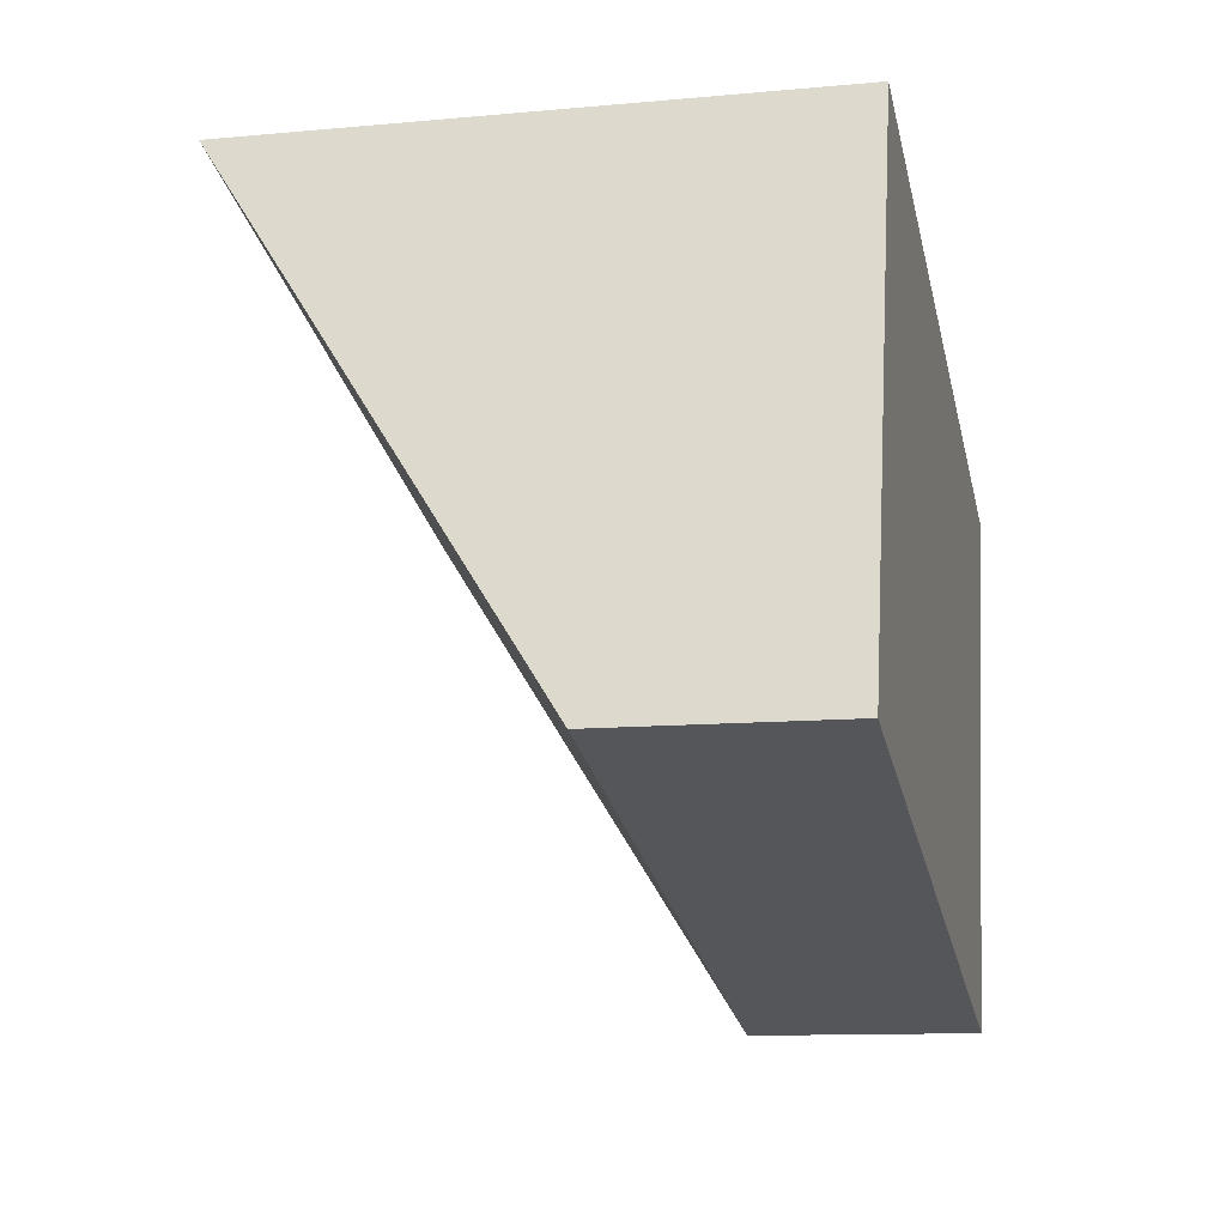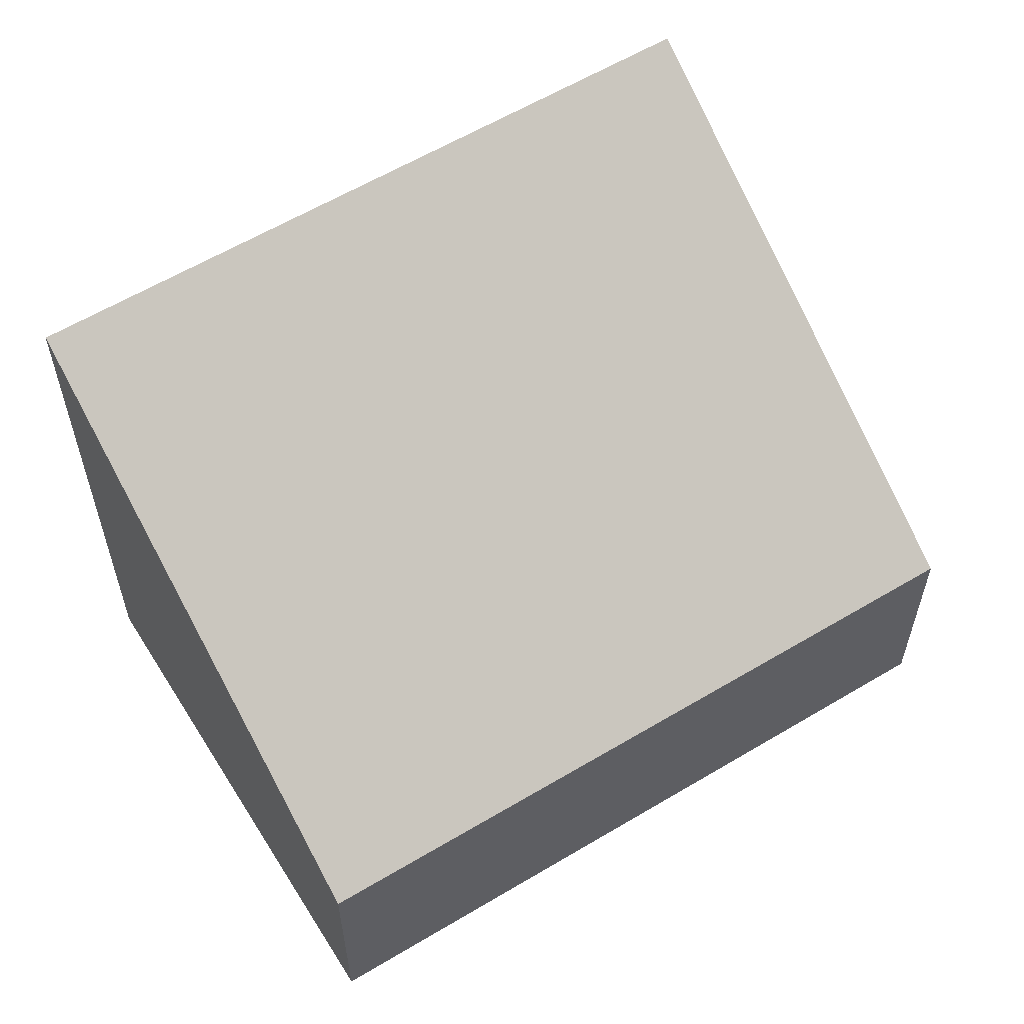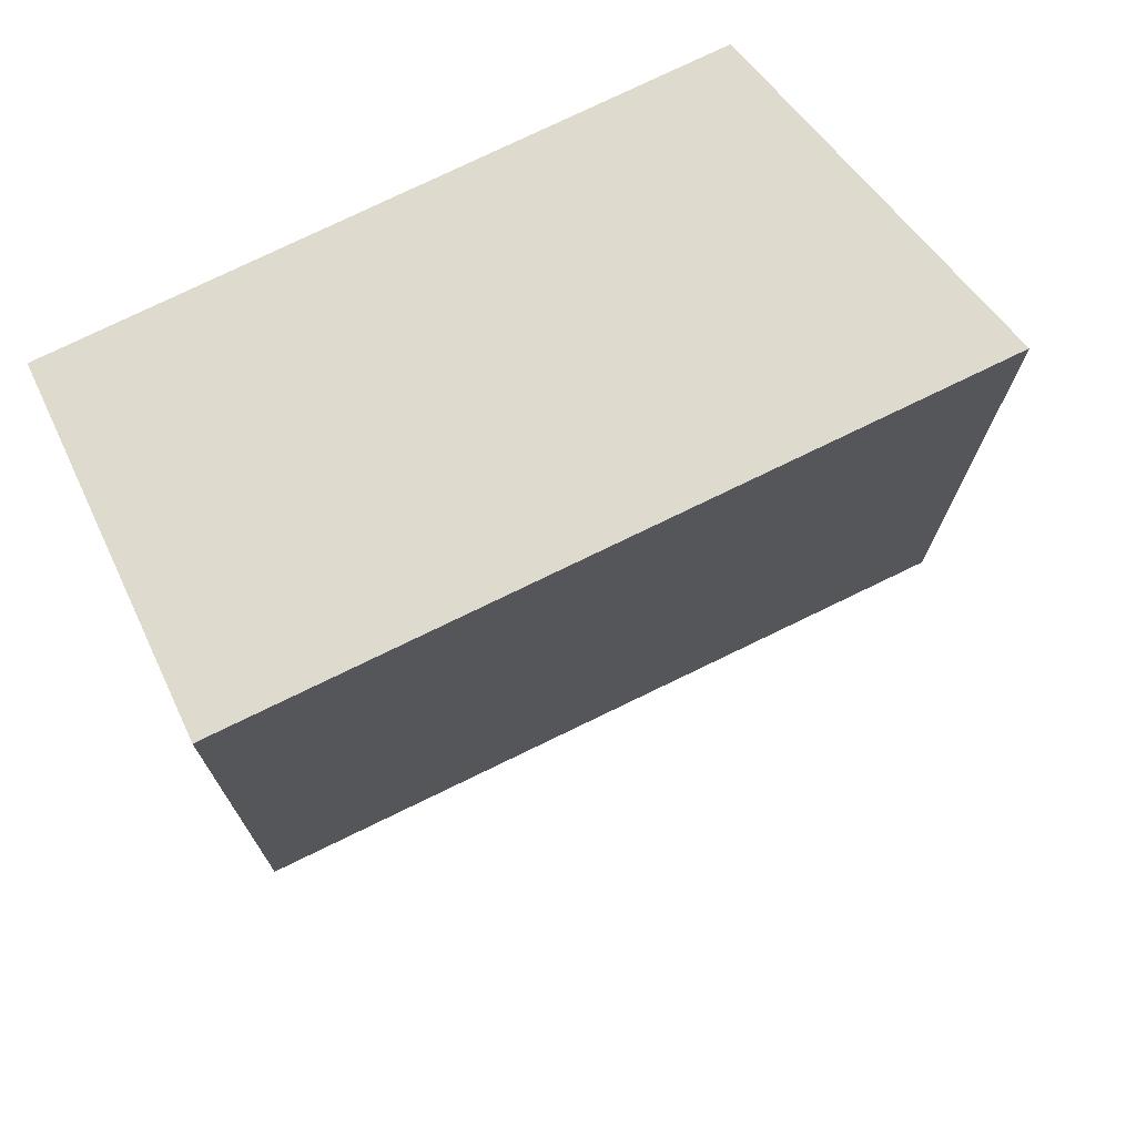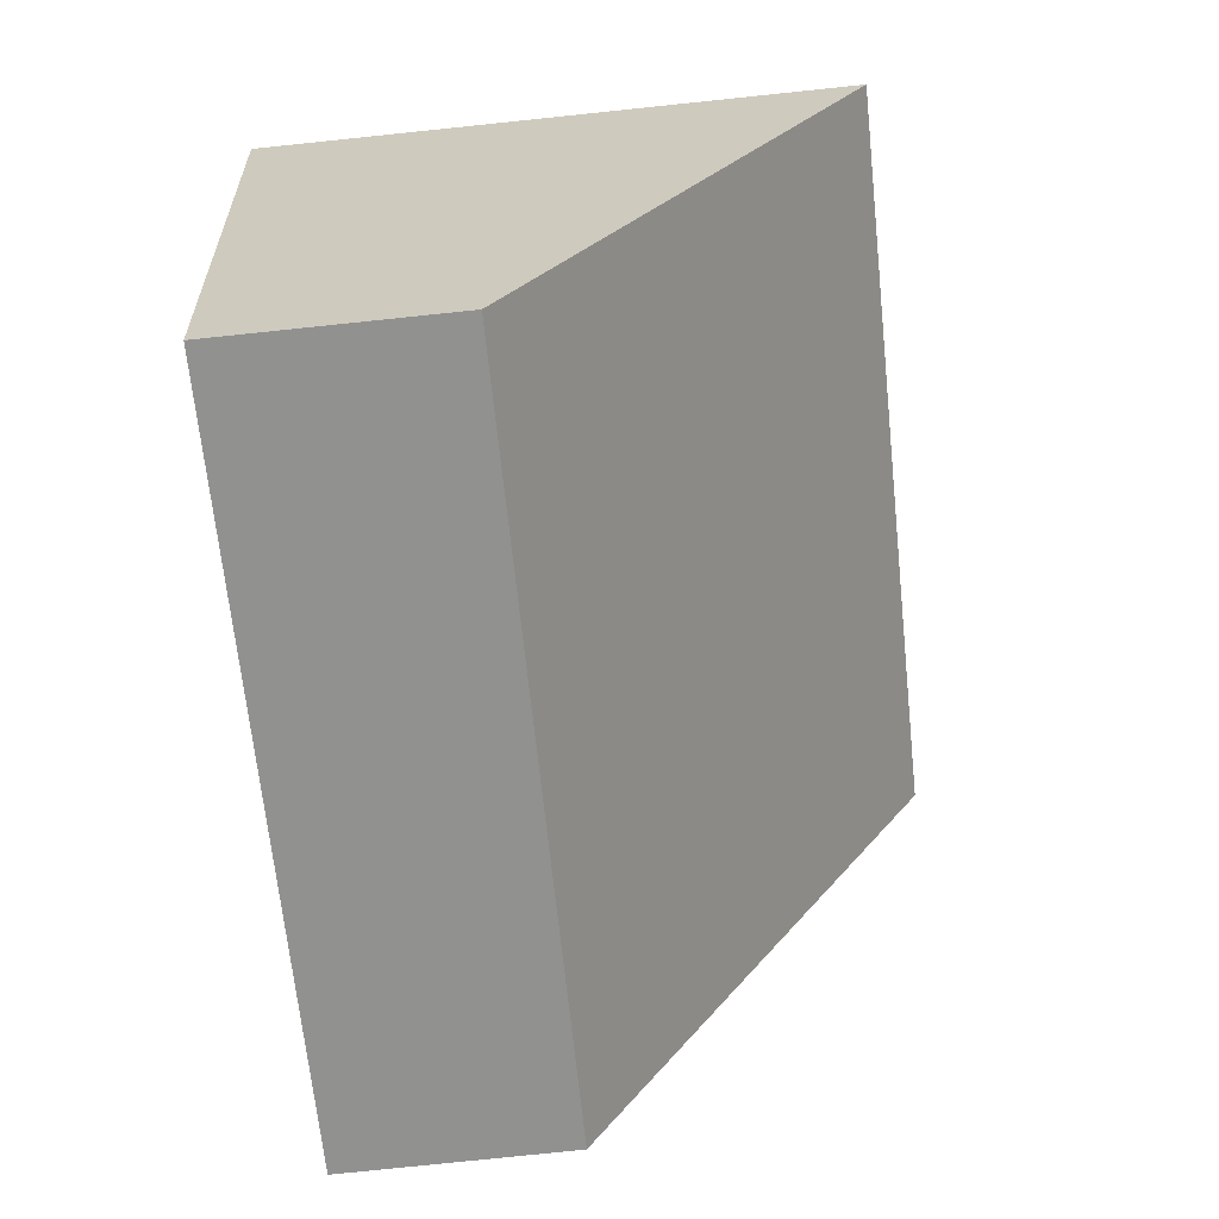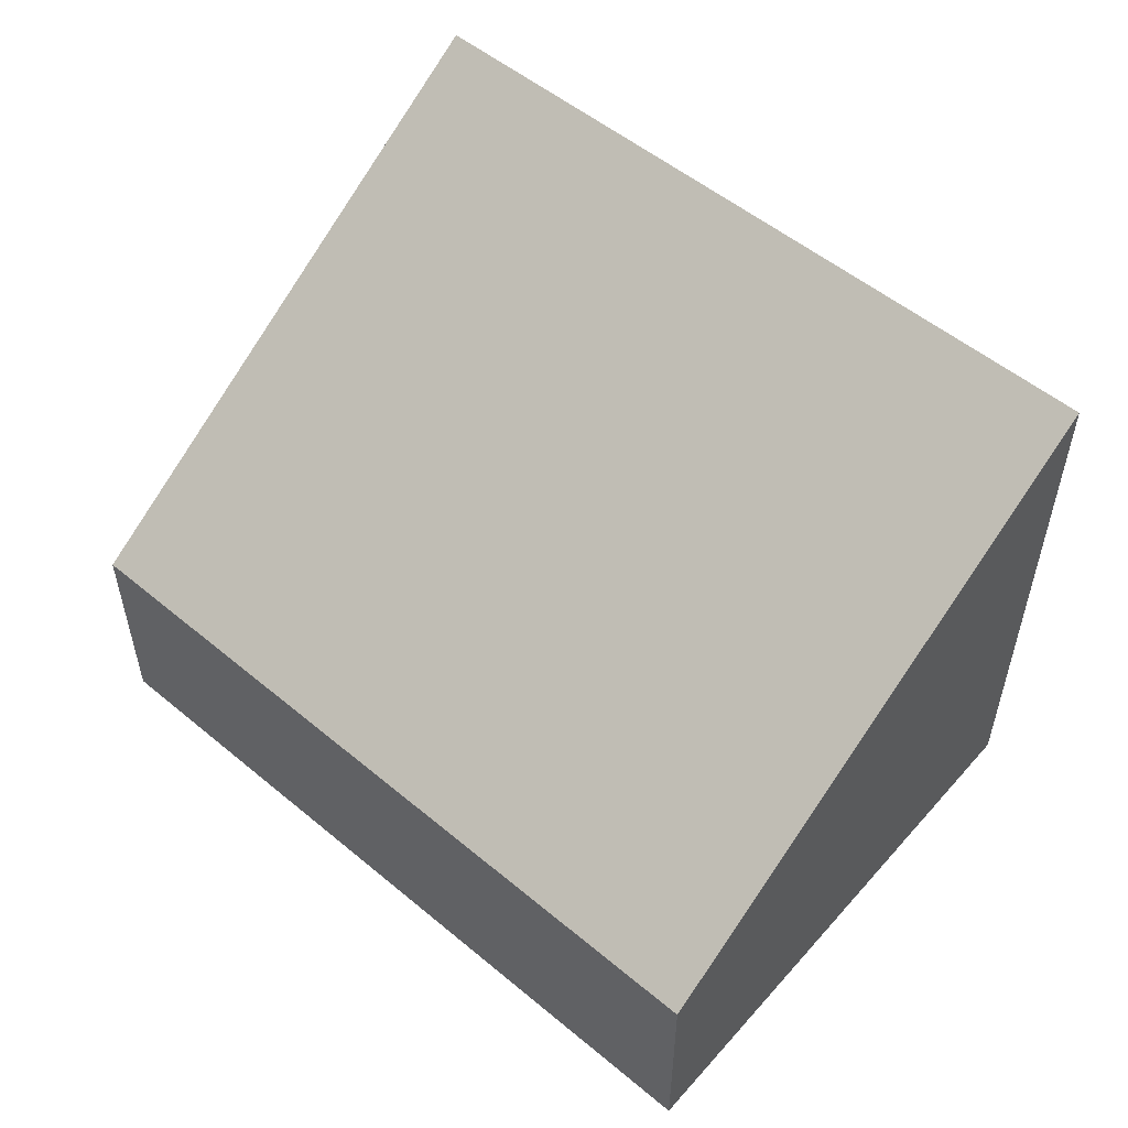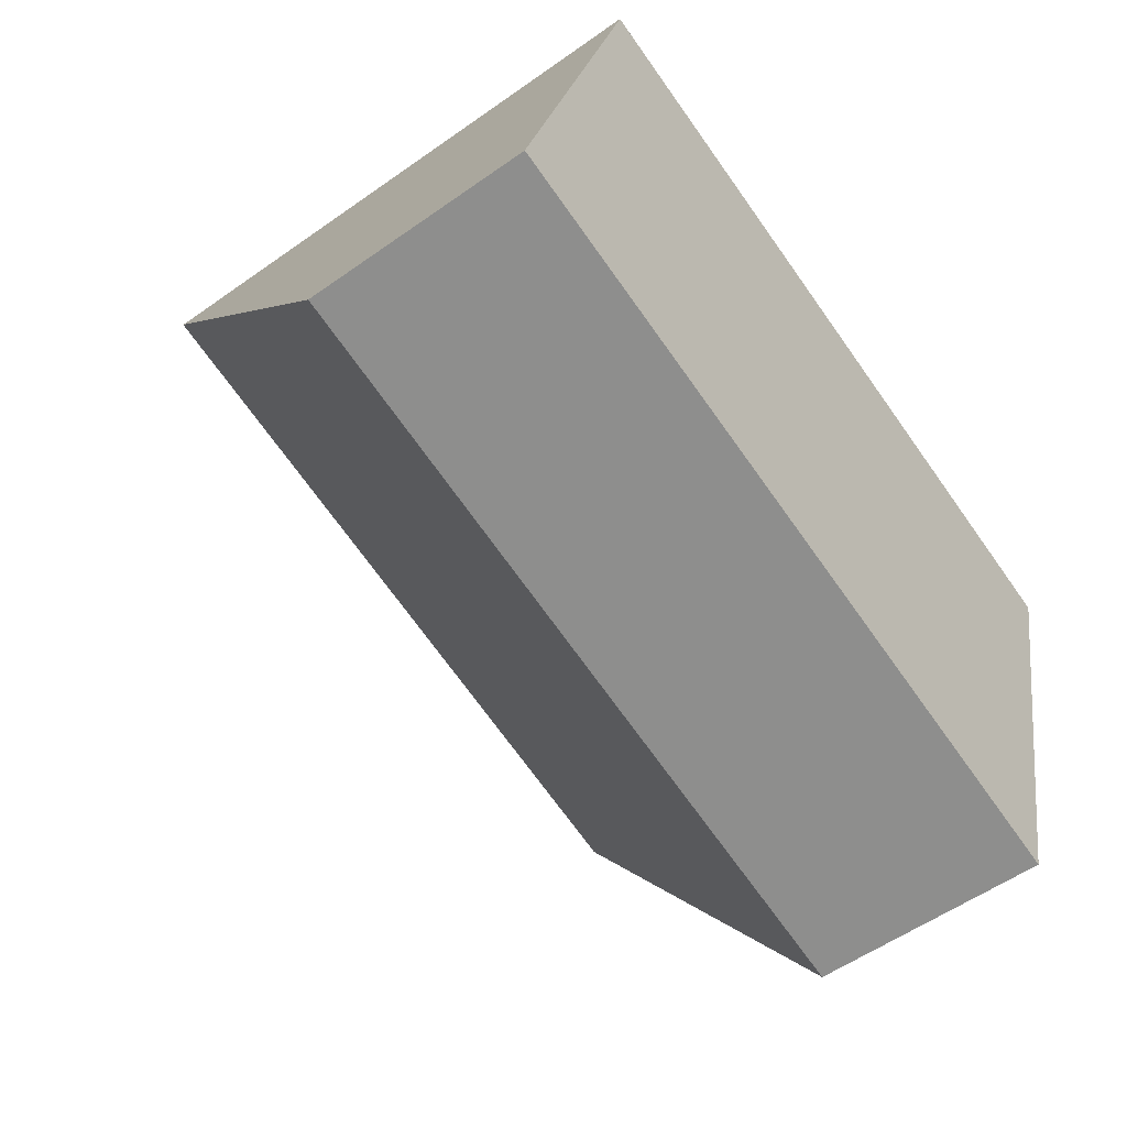
<metadata>
{"format":"obj","ext":"obj","renderer":"f3d","projection":"perspective","resolution":1024,"background":"white","views":[{"elev":-11.4,"azim":-77.3,"up":"+Z"},{"elev":57.9,"azim":162.4,"up":"+Y"},{"elev":38.9,"azim":157.7,"up":"+Z"},{"elev":-79.8,"azim":95.9,"up":"+Z"},{"elev":55.0,"azim":-124.5,"up":"+Y"},{"elev":-54.9,"azim":-53.1,"up":"+Z"}]}
</metadata>
<code>
v  10.83 3.301 -2.718
v  2.121 8.506 7.836
v  12.83 8.427 5.022
v  0.413 3.301 -0.104
v  0 3.301 2.021e-16
v  12.83 -3.075e-16 5.022
v  10.83 1.664e-16 -2.718
v  0.413 6.368e-18 -0.104
v  0 0 0
v  2.121 -4.798e-16 7.836
g defaultobject
f 1 2 3
f 2 1 4
f 2 4 5
f 6 1 3
f 1 6 7
f 7 4 1
f 4 7 8
f 4 8 5
f 5 8 9
f 5 10 2
f 10 5 9
f 10 3 2
f 3 10 6
f 10 7 6
f 7 10 8
f 8 10 9

</code>
